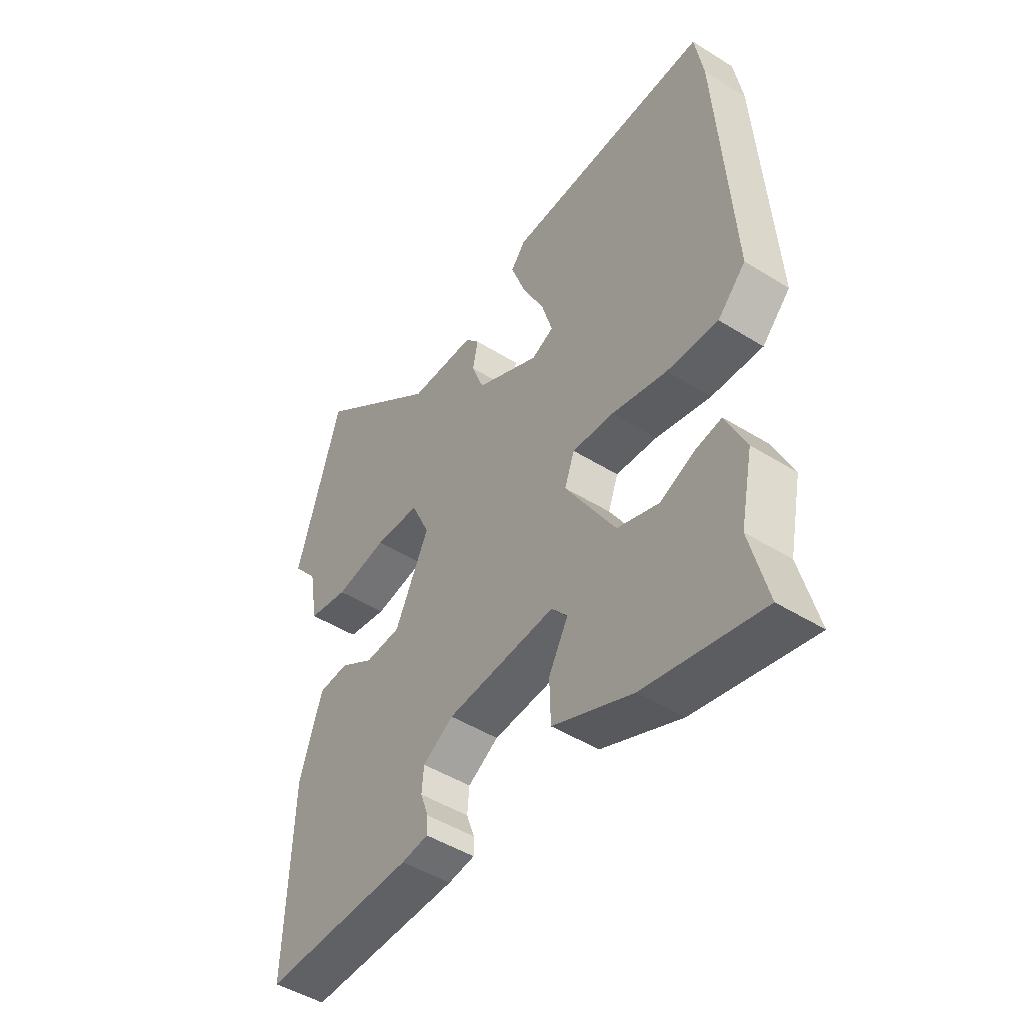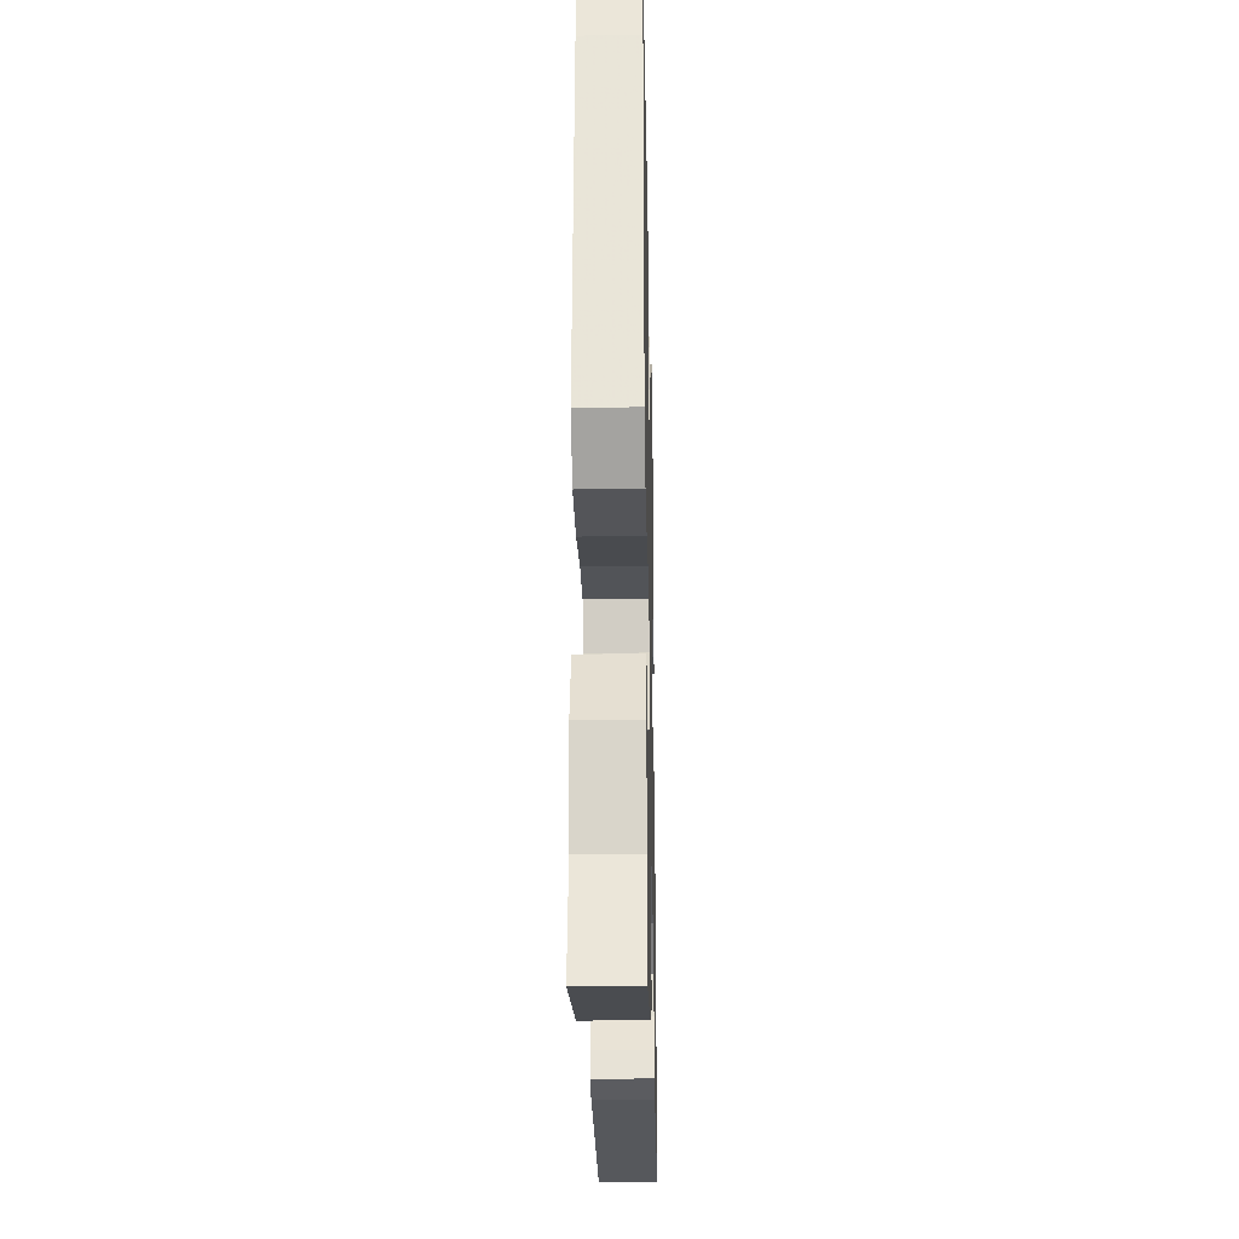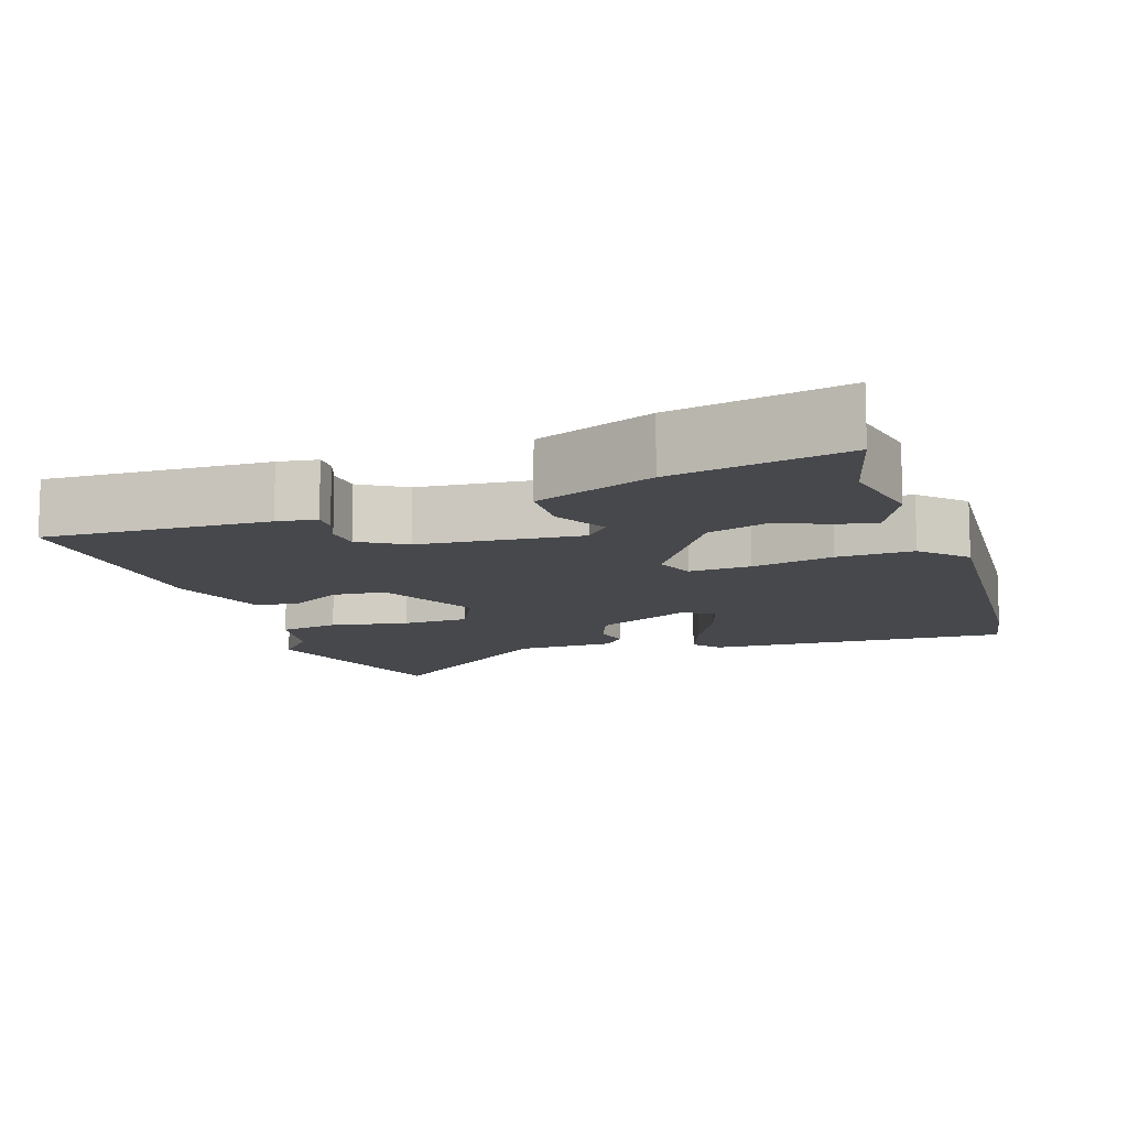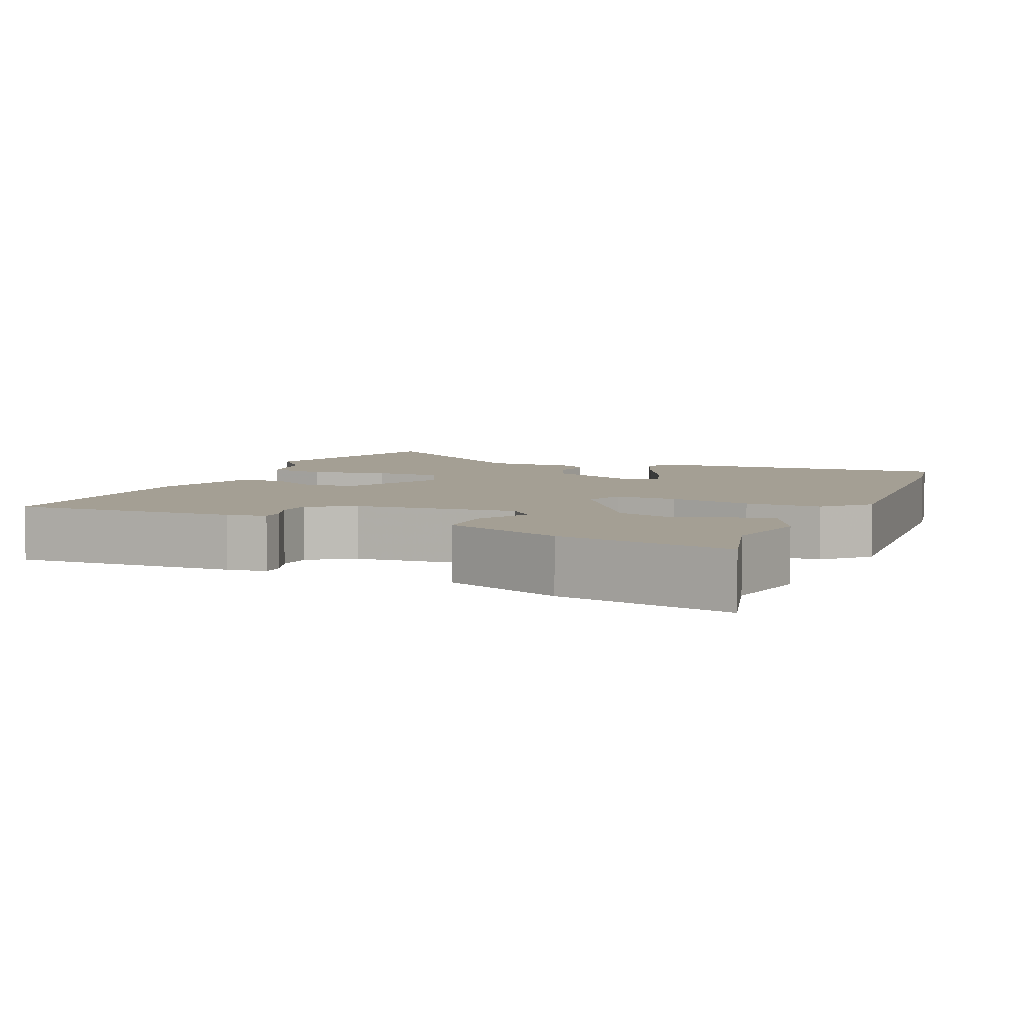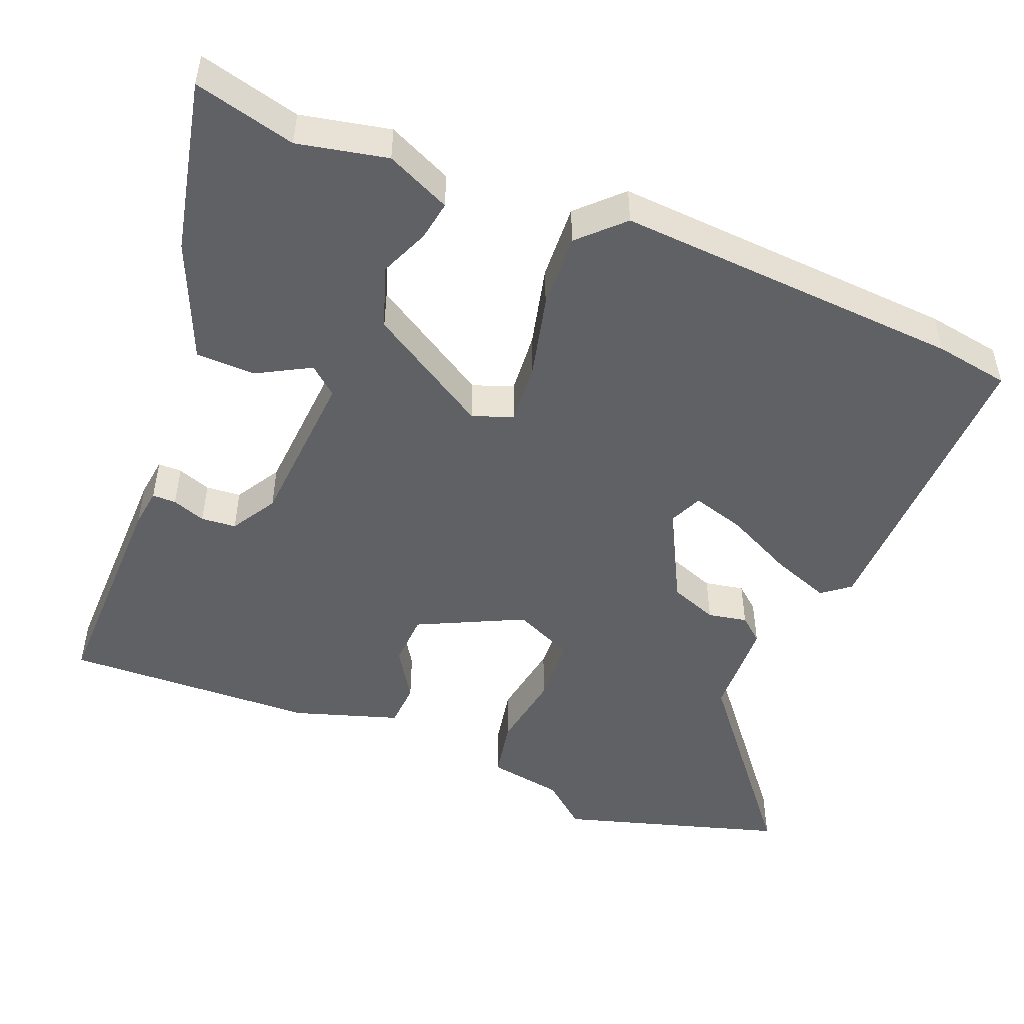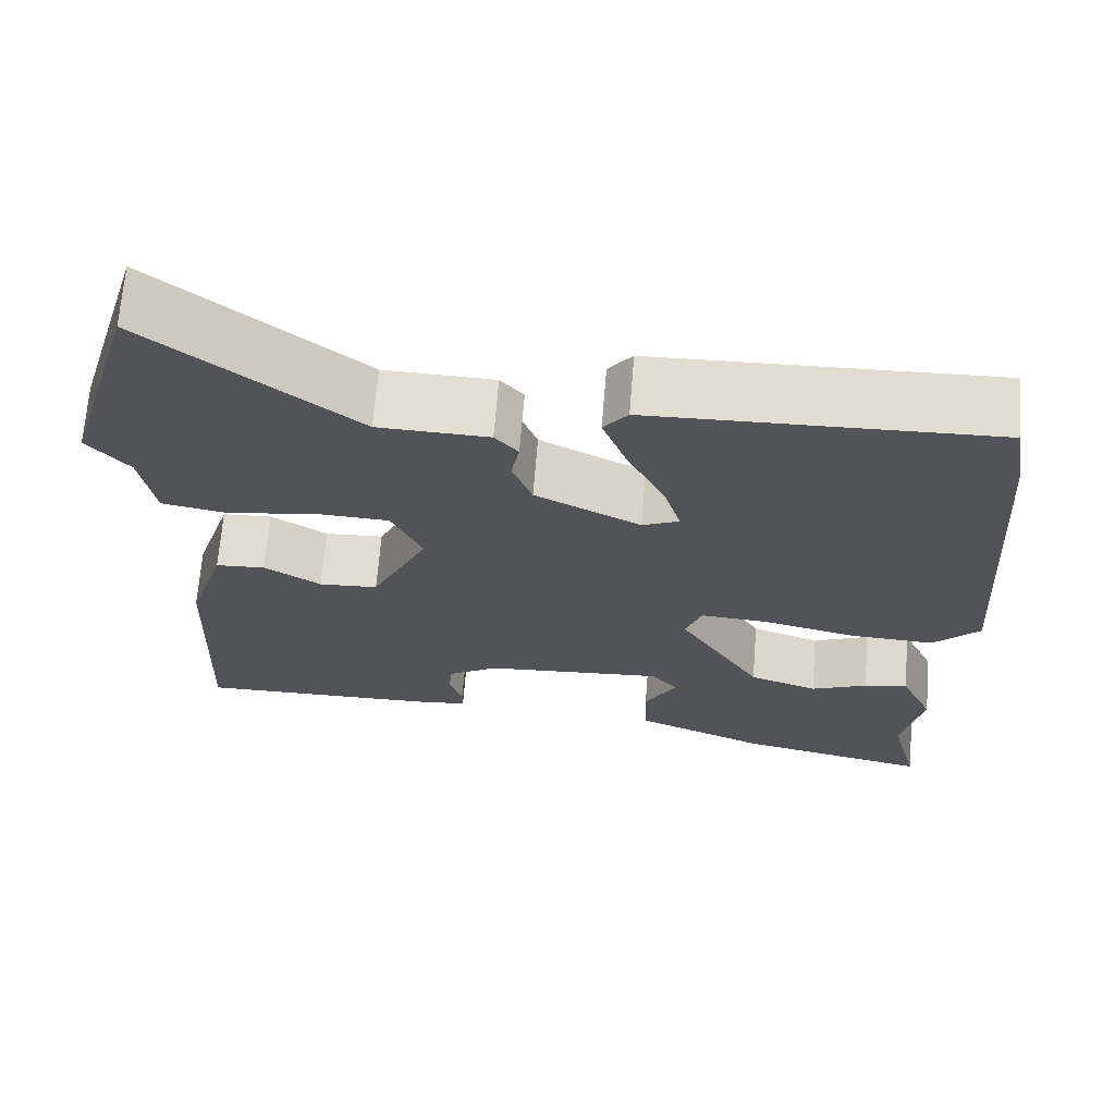
<metadata>
{"format":"obj","ext":"obj","renderer":"f3d","projection":"perspective","resolution":1024,"background":"white","views":[{"elev":-47.5,"azim":-125.2,"up":"+Z"},{"elev":-27.4,"azim":-88.8,"up":"+Z"},{"elev":-11.4,"azim":-162.1,"up":"+Y"},{"elev":5.6,"azim":-157.8,"up":"+Y"},{"elev":-49.6,"azim":-111.8,"up":"+Y"},{"elev":67.9,"azim":-175.4,"up":"+Z"}]}
</metadata>
<code>
v -0.521 0.07 -0.582
v -0.486 0.07 -0.445
v -0.511 0.07 -0.324
v -0.471 0.07 -0.237
v -0.418 0.07 -0.246
v -0.35 0.07 -0.275
v -0.267 0.07 -0.246
v -0.167 0.07 -0.083
v -0.187 0.07 -0.029
v -0.27 0.07 -0.035
v -0.38 0.07 -0.061
v -0.482 0.07 -0.066
v -0.538 0.07 -0.009
v -0.507 0.07 0.461
v -0.49 0.07 0.561
v -0.079 0.07 0.548
v -0.05 0.07 0.511
v -0.079 0.07 0.432
v -0.124 0.07 0.341
v -0.145 0.07 0.27
v -0.101 0.07 0.25
v 0.026 0.07 0.315
v 0.05 0.07 0.379
v 0.04 0.07 0.432
v 0.068 0.07 0.465
v 0.201 0.07 0.469
v 0.45 0.07 0.669
v 0.539 0.07 0.369
v 0.489 0.07 0.309
v 0.472 0.07 0.208
v 0.392 0.07 0.193
v 0.288 0.07 0.211
v 0.198 0.07 0.207
v 0.161 0.07 0.126
v 0.229 0.07 -0.016
v 0.3 0.07 -0.02
v 0.368 0.07 0.023
v 0.428 0.07 0.019
v 0.473 0.07 -0.122
v 0.486 0.07 -0.462
v 0.186 0.07 -0.457
v 0.133 0.07 -0.45
v 0.133 0.07 -0.418
v 0.149 0.07 -0.373
v 0.145 0.07 -0.326
v 0.084 0.07 -0.289
v -0.133 0.07 -0.273
v -0.165 0.07 -0.311
v -0.126 0.07 -0.382
v -0.128 0.07 -0.463
v -0.287 0.07 -0.531
v -0.521 0 -0.582
v -0.486 0 -0.445
v -0.511 0 -0.324
v -0.471 0 -0.237
v -0.418 0 -0.246
v -0.35 0 -0.275
v -0.267 0 -0.246
v -0.167 0 -0.083
v -0.187 0 -0.029
v -0.27 0 -0.035
v -0.38 0 -0.061
v -0.482 0 -0.066
v -0.538 0 -0.009
v -0.507 0 0.461
v -0.49 0 0.561
v -0.079 0 0.548
v -0.05 0 0.511
v -0.079 0 0.432
v -0.124 0 0.341
v -0.145 0 0.27
v -0.101 0 0.25
v 0.026 0 0.315
v 0.05 0 0.379
v 0.04 0 0.432
v 0.068 0 0.465
v 0.201 0 0.469
v 0.45 0 0.669
v 0.539 0 0.369
v 0.489 0 0.309
v 0.472 0 0.208
v 0.392 0 0.193
v 0.288 0 0.211
v 0.198 0 0.207
v 0.161 0 0.126
v 0.229 0 -0.016
v 0.3 0 -0.02
v 0.368 0 0.023
v 0.428 0 0.019
v 0.473 0 -0.122
v 0.486 0 -0.462
v 0.186 0 -0.457
v 0.133 0 -0.45
v 0.133 0 -0.418
v 0.149 0 -0.373
v 0.145 0 -0.326
v 0.084 0 -0.289
v -0.133 0 -0.273
v -0.165 0 -0.311
v -0.126 0 -0.382
v -0.128 0 -0.463
v -0.287 0 -0.531
f 51 1 2
f 50 51 2
f 49 50 2
f 48 49 2
f 47 48 2 3
f 42 43 44
f 41 42 44
f 40 41 44
f 39 40 44
f 38 39 44
f 37 38 44
f 36 37 44
f 35 36 44 45
f 34 35 45 46
f 29 30 31 32
f 29 32 33
f 28 29 33
f 27 28 33
f 26 27 33
f 26 33 34
f 25 26 34
f 24 25 34
f 23 24 34
f 17 18 19
f 16 17 19
f 15 16 19
f 14 15 19
f 13 14 19
f 12 13 19
f 11 12 19
f 10 11 19 20
f 9 10 20 21
f 3 4 5 6
f 47 3 6
f 47 6 7
f 34 46 47
f 23 34 47
f 22 23 47
f 8 9 21 22
f 8 22 47
f 7 8 47
f 53 52 102
f 53 102 101
f 53 101 100
f 53 100 99
f 54 53 99 98
f 95 94 93
f 95 93 92
f 95 92 91
f 95 91 90
f 95 90 89
f 95 89 88
f 95 88 87
f 96 95 87 86
f 97 96 86 85
f 83 82 81 80
f 84 83 80
f 84 80 79
f 84 79 78
f 84 78 77
f 85 84 77
f 85 77 76
f 85 76 75
f 85 75 74
f 70 69 68
f 70 68 67
f 70 67 66
f 70 66 65
f 70 65 64
f 70 64 63
f 70 63 62
f 71 70 62 61
f 72 71 61 60
f 57 56 55 54
f 57 54 98
f 58 57 98
f 98 97 85
f 98 85 74
f 98 74 73
f 73 72 60 59
f 98 73 59
f 98 59 58
f 1 52 53 2
f 2 53 54 3
f 3 54 55 4
f 4 55 56 5
f 5 56 57 6
f 6 57 58 7
f 7 58 59 8
f 8 59 60 9
f 9 60 61 10
f 10 61 62 11
f 11 62 63 12
f 12 63 64 13
f 13 64 65 14
f 14 65 66 15
f 15 66 67 16
f 16 67 68 17
f 17 68 69 18
f 18 69 70 19
f 19 70 71 20
f 20 71 72 21
f 21 72 73 22
f 22 73 74 23
f 23 74 75 24
f 24 75 76 25
f 25 76 77 26
f 26 77 78 27
f 27 78 79 28
f 28 79 80 29
f 29 80 81 30
f 30 81 82 31
f 31 82 83 32
f 32 83 84 33
f 33 84 85 34
f 34 85 86 35
f 35 86 87 36
f 36 87 88 37
f 37 88 89 38
f 38 89 90 39
f 39 90 91 40
f 40 91 92 41
f 41 92 93 42
f 42 93 94 43
f 43 94 95 44
f 44 95 96 45
f 45 96 97 46
f 46 97 98 47
f 47 98 99 48
f 48 99 100 49
f 49 100 101 50
f 50 101 102 51
f 51 102 52 1

</code>
